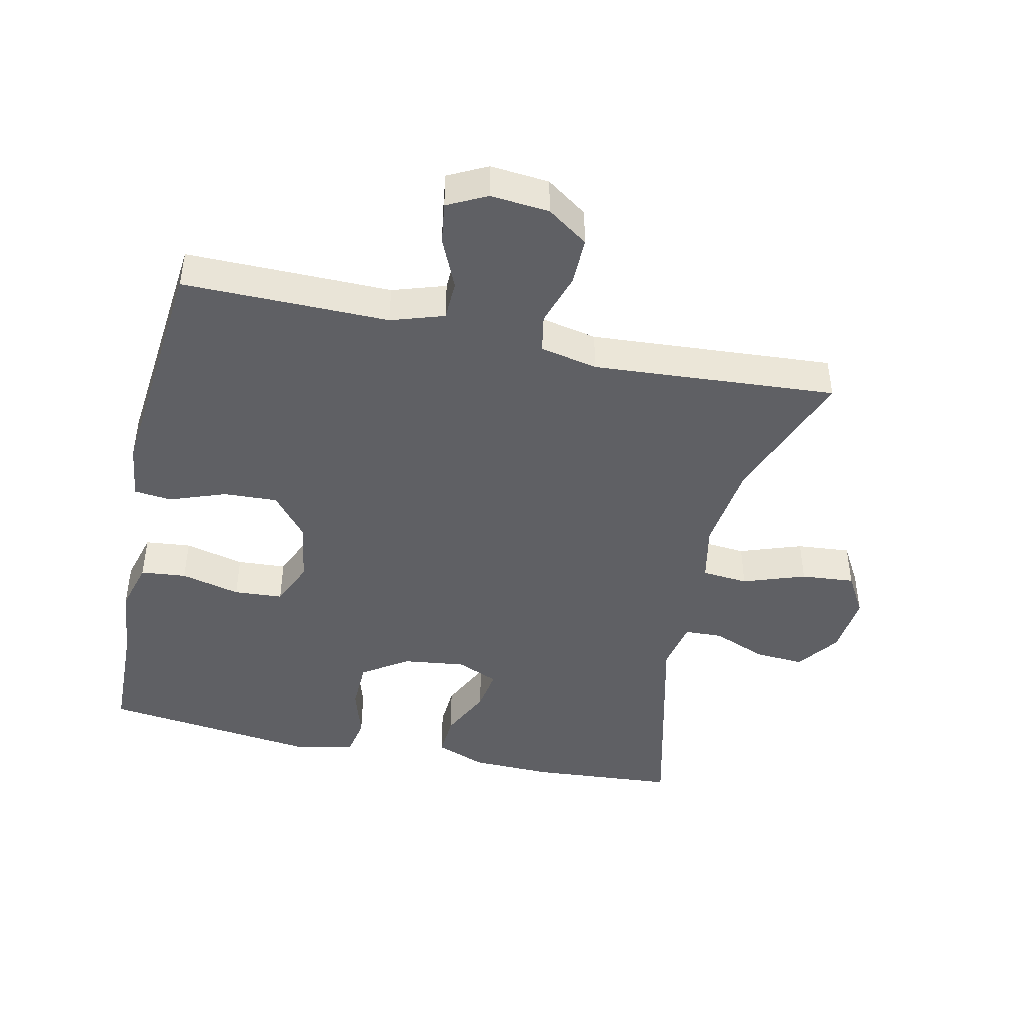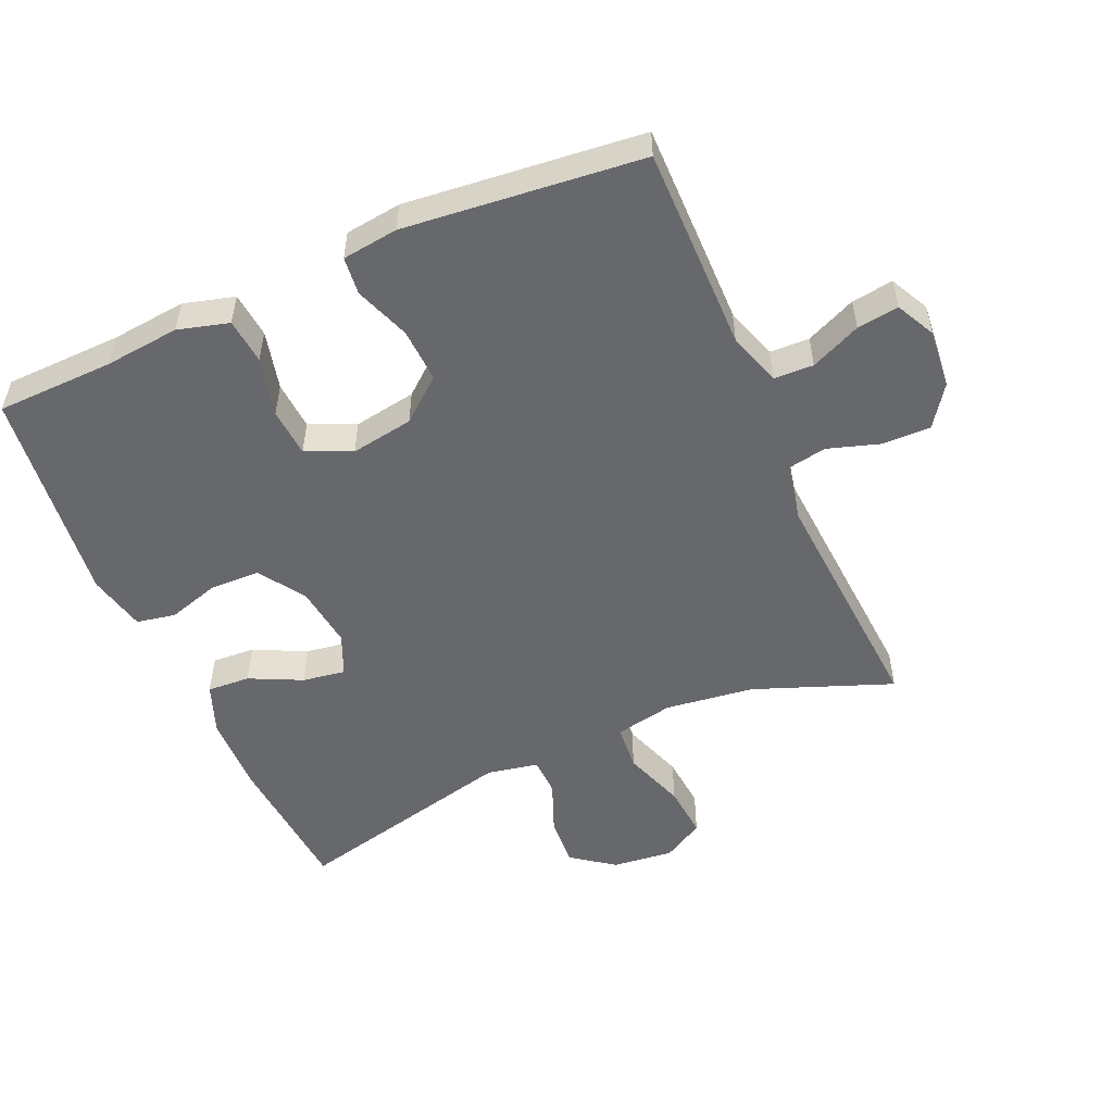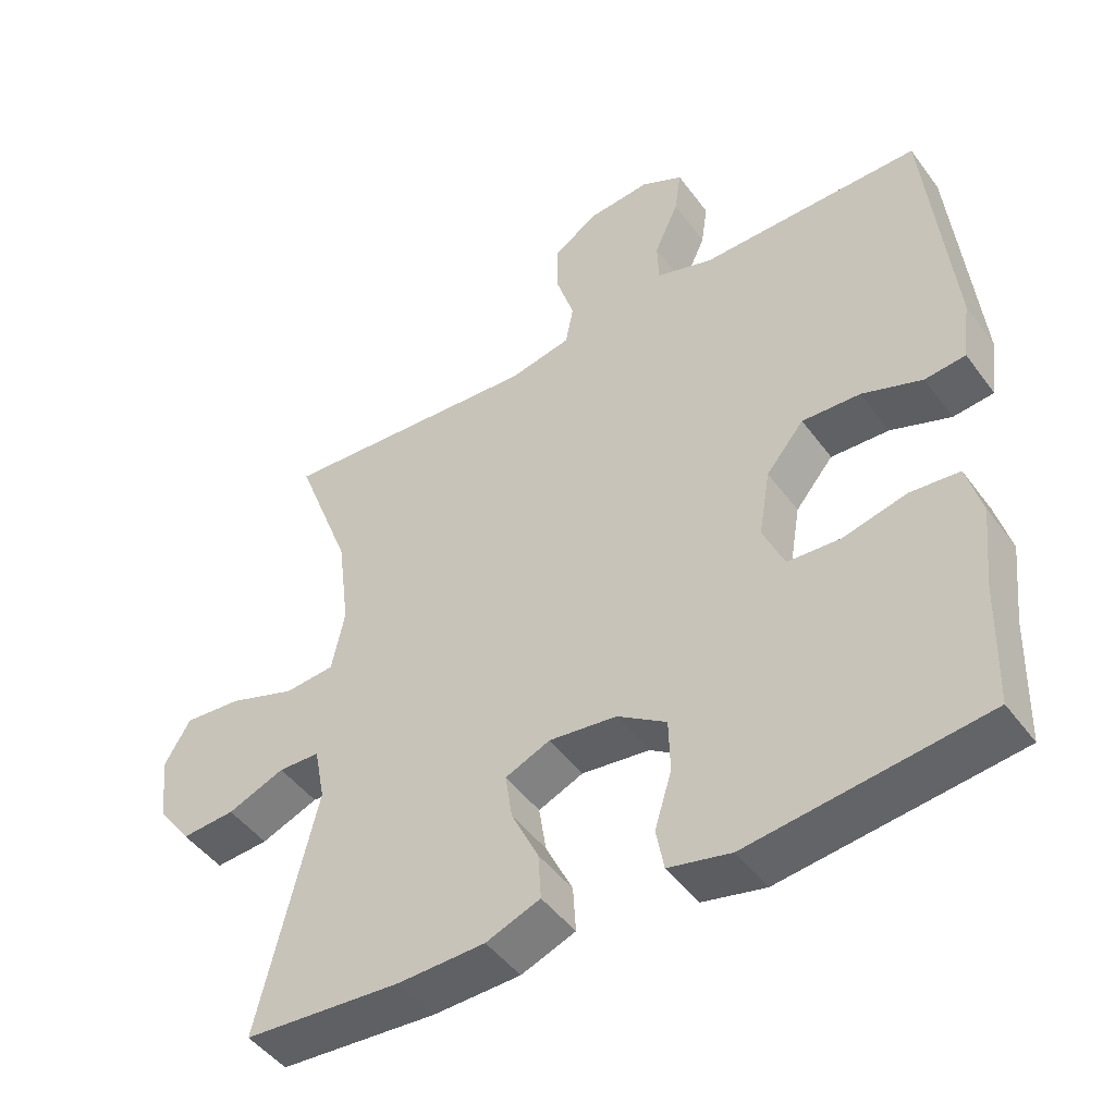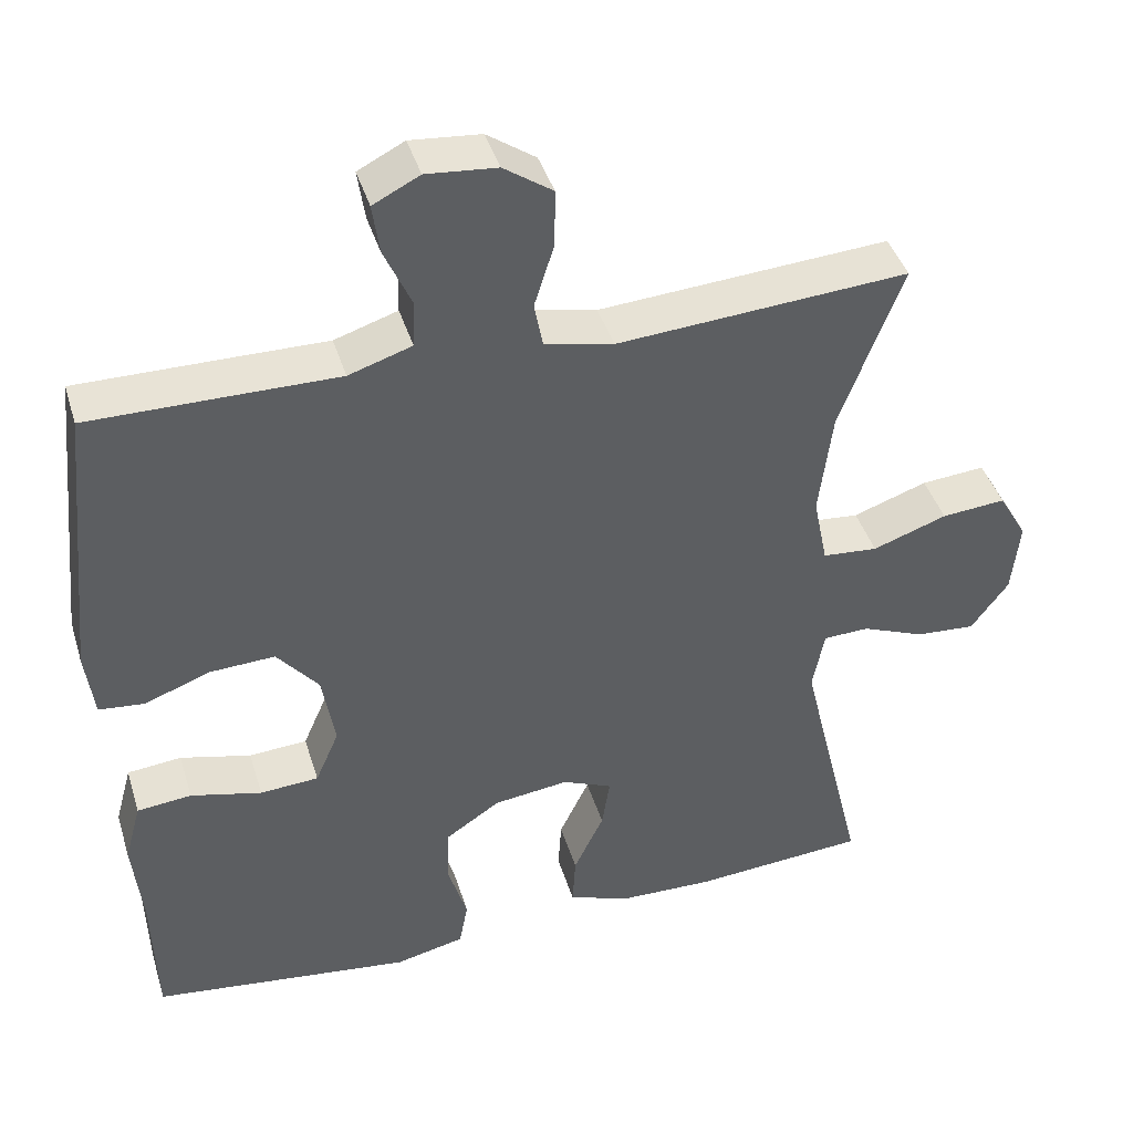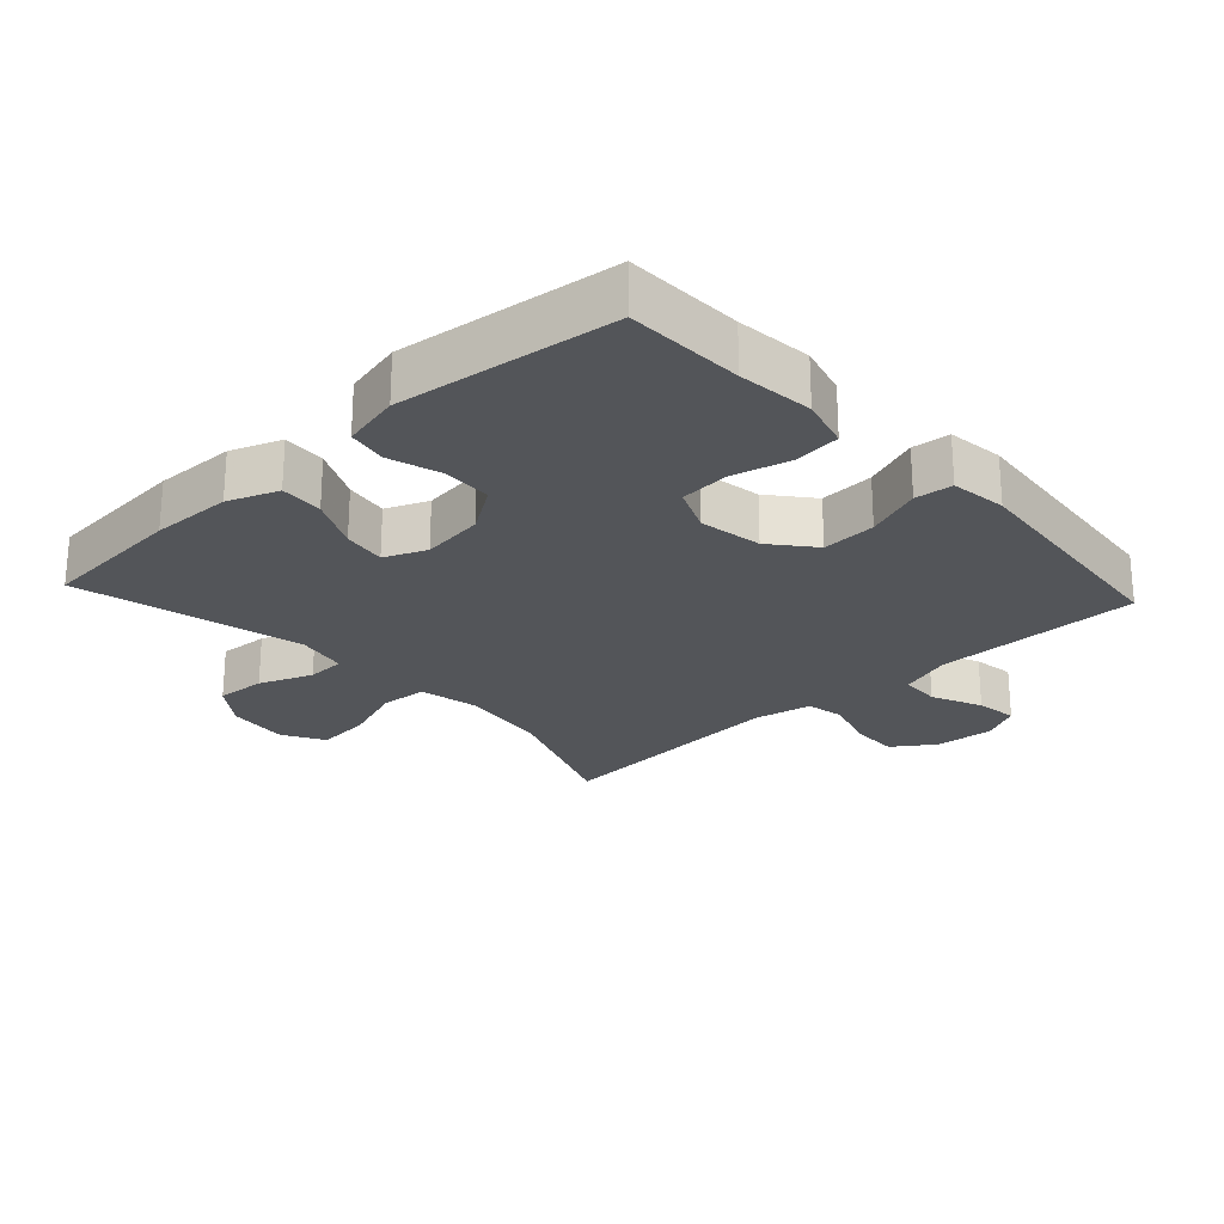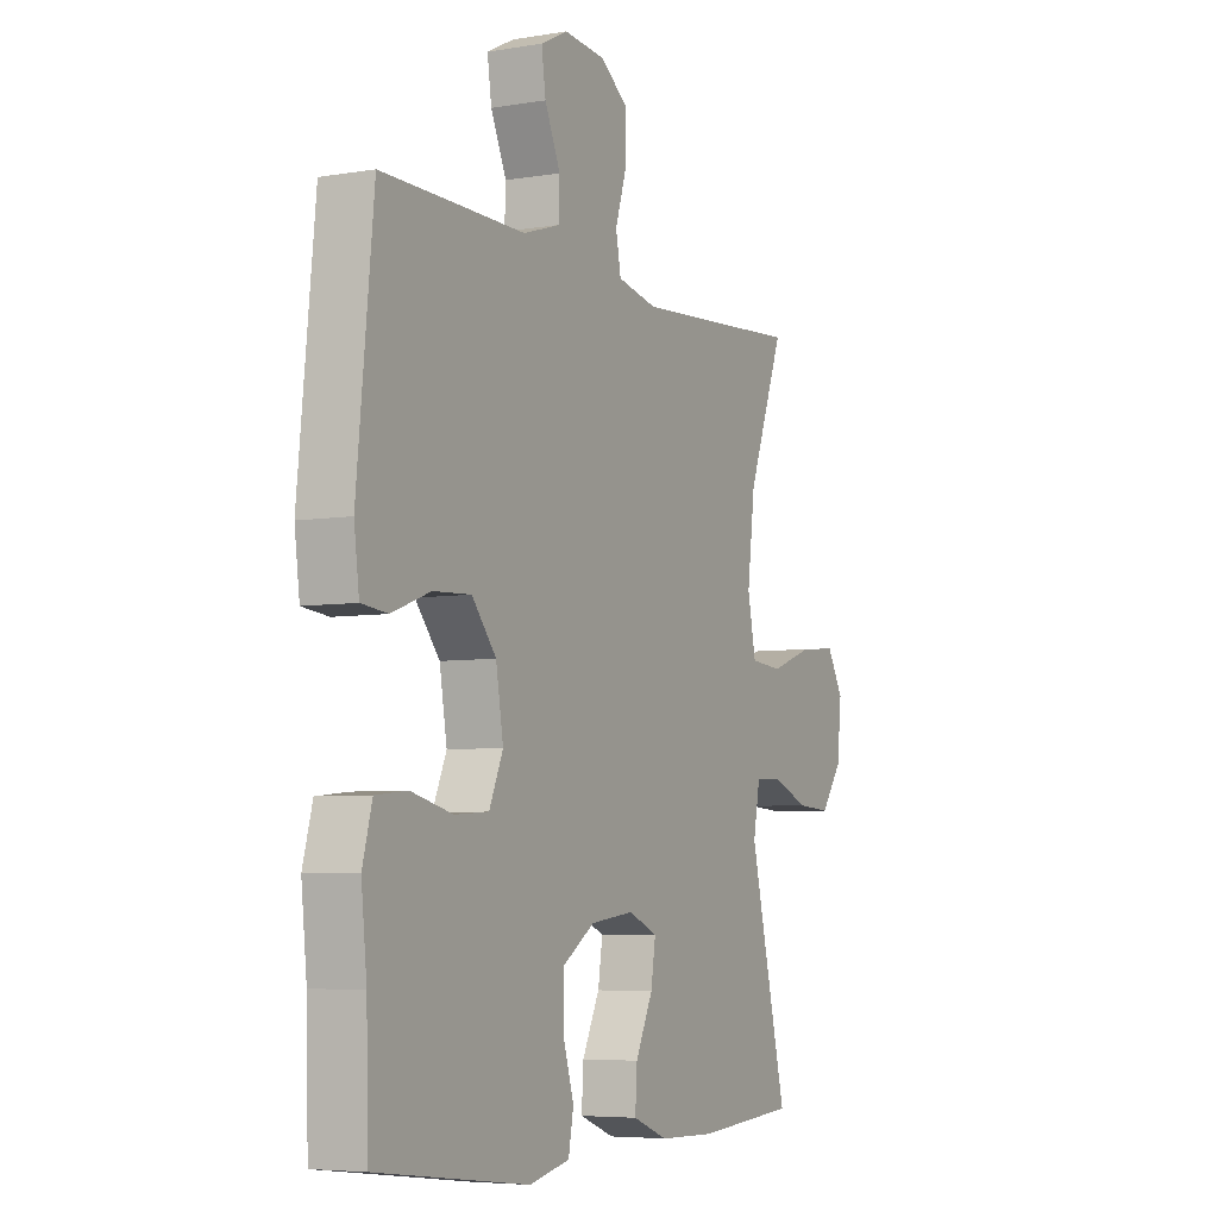
<metadata>
{"format":"obj","ext":"obj","renderer":"f3d","projection":"perspective","resolution":1024,"background":"white","views":[{"elev":-44.6,"azim":-12.4,"up":"+Y"},{"elev":-52.4,"azim":-66.4,"up":"+Y"},{"elev":-47.0,"azim":-145.6,"up":"+Z"},{"elev":41.8,"azim":-16.6,"up":"+Z"},{"elev":-24.3,"azim":-137.3,"up":"+Y"},{"elev":-5.7,"azim":-62.8,"up":"+Z"}]}
</metadata>
<code>
v -0.5 0.07 -0.5
v -0.505 0.07 -0.323
v -0.517 0.07 -0.209
v -0.496 0.07 -0.132
v -0.427 0.07 -0.125
v -0.337 0.07 -0.147
v -0.263 0.07 -0.142
v -0.233 0.07 -0.073
v -0.249 0.07 0.022
v -0.302 0.07 0.086
v -0.384 0.07 0.082
v -0.468 0.07 0.051
v -0.525 0.07 0.057
v -0.536 0.07 0.142
v -0.5 0.07 0.5
v -0.314 0.07 0.499
v -0.189 0.07 0.498
v -0.109 0.07 0.524
v -0.107 0.07 0.584
v -0.141 0.07 0.66
v -0.15 0.07 0.723
v -0.091 0.07 0.753
v -0.002 0.07 0.745
v 0.06 0.07 0.702
v 0.059 0.07 0.629
v 0.034 0.07 0.55
v 0.045 0.07 0.492
v 0.132 0.07 0.474
v 0.5 0.07 0.5
v 0.421 0.07 0.292
v 0.404 0.07 0.157
v 0.422 0.07 0.069
v 0.492 0.07 0.063
v 0.586 0.07 0.096
v 0.667 0.07 0.103
v 0.703 0.07 0.041
v 0.693 0.07 -0.052
v 0.646 0.07 -0.116
v 0.571 0.07 -0.111
v 0.491 0.07 -0.079
v 0.433 0.07 -0.081
v 0.418 0.07 -0.159
v 0.5 0.07 -0.5
v 0.28 0.07 -0.517
v 0.158 0.07 -0.514
v 0.082 0.07 -0.485
v 0.086 0.07 -0.42
v 0.124 0.07 -0.341
v 0.134 0.07 -0.276
v 0.071 0.07 -0.249
v -0.024 0.07 -0.261
v -0.093 0.07 -0.307
v -0.095 0.07 -0.382
v -0.071 0.07 -0.461
v -0.082 0.07 -0.52
v -0.17 0.07 -0.54
v -0.5 0 -0.5
v -0.505 0 -0.323
v -0.517 0 -0.209
v -0.496 0 -0.132
v -0.427 0 -0.125
v -0.337 0 -0.147
v -0.263 0 -0.142
v -0.233 0 -0.073
v -0.249 0 0.022
v -0.302 0 0.086
v -0.384 0 0.082
v -0.468 0 0.051
v -0.525 0 0.057
v -0.536 0 0.142
v -0.5 0 0.5
v -0.314 0 0.499
v -0.189 0 0.498
v -0.109 0 0.524
v -0.107 0 0.584
v -0.141 0 0.66
v -0.15 0 0.723
v -0.091 0 0.753
v -0.002 0 0.745
v 0.06 0 0.702
v 0.059 0 0.629
v 0.034 0 0.55
v 0.045 0 0.492
v 0.132 0 0.474
v 0.5 0 0.5
v 0.421 0 0.292
v 0.404 0 0.157
v 0.422 0 0.069
v 0.492 0 0.063
v 0.586 0 0.096
v 0.667 0 0.103
v 0.703 0 0.041
v 0.693 0 -0.052
v 0.646 0 -0.116
v 0.571 0 -0.111
v 0.491 0 -0.079
v 0.433 0 -0.081
v 0.418 0 -0.159
v 0.5 0 -0.5
v 0.28 0 -0.517
v 0.158 0 -0.514
v 0.082 0 -0.485
v 0.086 0 -0.42
v 0.124 0 -0.341
v 0.134 0 -0.276
v 0.071 0 -0.249
v -0.024 0 -0.261
v -0.093 0 -0.307
v -0.095 0 -0.382
v -0.071 0 -0.461
v -0.082 0 -0.52
v -0.17 0 -0.54
f 56 1 2
f 55 56 2
f 54 55 2
f 53 54 2
f 4 5 6
f 3 4 6
f 2 3 6
f 53 2 6
f 52 53 6
f 51 52 6 7
f 50 51 7 8
f 49 50 8 9
f 46 47 48
f 45 46 48
f 44 45 48
f 43 44 48
f 42 43 48
f 41 42 48 49
f 38 39 40
f 37 38 40
f 36 37 40
f 35 36 40
f 34 35 40
f 33 34 40
f 32 33 40 41
f 49 9 10
f 41 49 10
f 32 41 10
f 31 32 10
f 28 29 30
f 31 10 11
f 30 31 11
f 28 30 11
f 27 28 11
f 24 25 26
f 23 24 26
f 22 23 26
f 21 22 26
f 20 21 26
f 19 20 26
f 18 19 26 27
f 15 16 17
f 14 15 17
f 13 14 17
f 12 13 17
f 11 12 17
f 27 11 17
f 17 18 27
f 58 57 112
f 58 112 111
f 58 111 110
f 58 110 109
f 62 61 60
f 62 60 59
f 62 59 58
f 62 58 109
f 62 109 108
f 63 62 108 107
f 64 63 107 106
f 65 64 106 105
f 104 103 102
f 104 102 101
f 104 101 100
f 104 100 99
f 104 99 98
f 105 104 98 97
f 96 95 94
f 96 94 93
f 96 93 92
f 96 92 91
f 96 91 90
f 96 90 89
f 97 96 89 88
f 66 65 105
f 66 105 97
f 66 97 88
f 66 88 87
f 86 85 84
f 67 66 87
f 67 87 86
f 67 86 84
f 67 84 83
f 82 81 80
f 82 80 79
f 82 79 78
f 82 78 77
f 82 77 76
f 82 76 75
f 83 82 75 74
f 73 72 71
f 73 71 70
f 73 70 69
f 73 69 68
f 73 68 67
f 73 67 83
f 83 74 73
f 1 57 58 2
f 2 58 59 3
f 3 59 60 4
f 4 60 61 5
f 5 61 62 6
f 6 62 63 7
f 7 63 64 8
f 8 64 65 9
f 9 65 66 10
f 10 66 67 11
f 11 67 68 12
f 12 68 69 13
f 13 69 70 14
f 14 70 71 15
f 15 71 72 16
f 16 72 73 17
f 17 73 74 18
f 18 74 75 19
f 19 75 76 20
f 20 76 77 21
f 21 77 78 22
f 22 78 79 23
f 23 79 80 24
f 24 80 81 25
f 25 81 82 26
f 26 82 83 27
f 27 83 84 28
f 28 84 85 29
f 29 85 86 30
f 30 86 87 31
f 31 87 88 32
f 32 88 89 33
f 33 89 90 34
f 34 90 91 35
f 35 91 92 36
f 36 92 93 37
f 37 93 94 38
f 38 94 95 39
f 39 95 96 40
f 40 96 97 41
f 41 97 98 42
f 42 98 99 43
f 43 99 100 44
f 44 100 101 45
f 45 101 102 46
f 46 102 103 47
f 47 103 104 48
f 48 104 105 49
f 49 105 106 50
f 50 106 107 51
f 51 107 108 52
f 52 108 109 53
f 53 109 110 54
f 54 110 111 55
f 55 111 112 56
f 56 112 57 1

</code>
